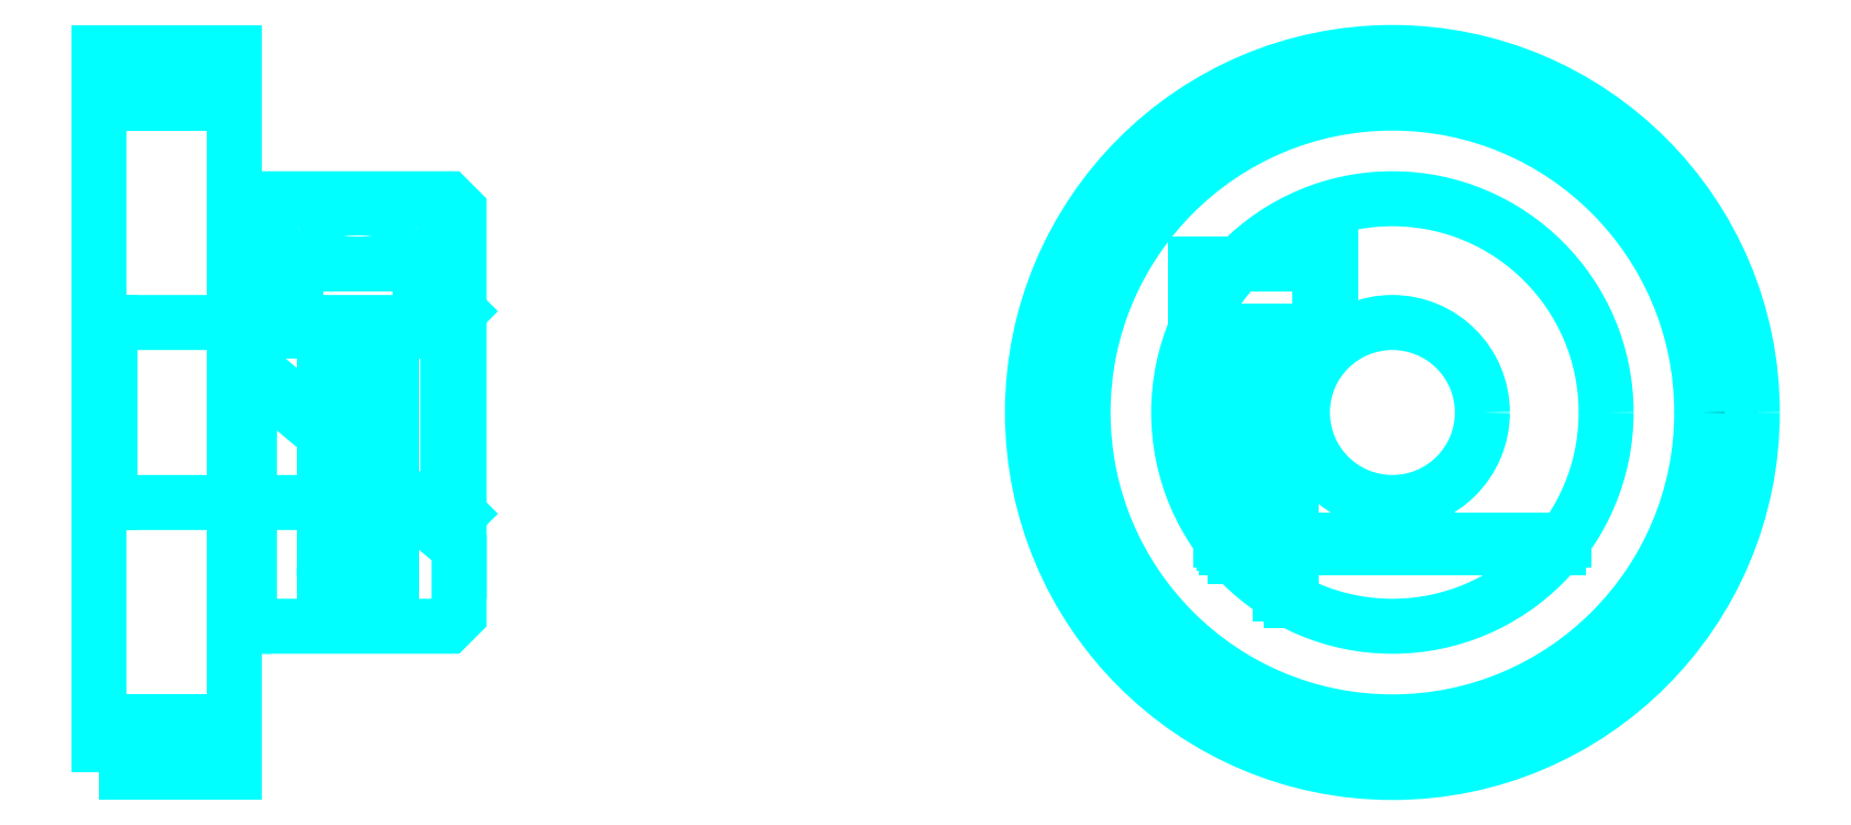
<metadata>
{"format":"dxf","ext":"dxf","renderer":"ezdxf+matplotlib","layout":"modelspace","background":"white","min_lineweight":24,"dpi":150}
</metadata>
<code>
0
SECTION
2
ENTITIES
0
CIRCLE
8
DASHDOT
10
82.97
20
35.04
30
0
40
15
0
LINE
8
HIDDEN
10
38.49
20
38.65
30
0
11
38.49
21
27.95
31
0
0
LINE
8
HIDDEN
10
37.99
20
38.65
30
0
11
37.99
21
26.97
31
0
0
LINE
8
HIDDEN
10
35.99
20
38.65
30
0
11
35.99
21
26.97
31
0
0
LINE
8
HIDDEN
10
35.49
20
38.65
30
0
11
35.49
21
27.95
31
0
0
POLYLINE
8
HIDDEN
66
1
10
0
20
0
30
0
70
2
0
VERTEX
8
HIDDEN
10
80.22
20
44.14
30
0
70
0
0
VERTEX
8
HIDDEN
10
80.22
20
38.65
30
0
70
0
0
VERTEX
8
HIDDEN
10
74.22
20
38.65
30
0
70
0
0
SEQEND
8
0
0
LINE
8
HIDDEN
10
78.47
20
38.65
30
0
11
78.47
21
26.68
31
0
0
LINE
8
HIDDEN
10
77.97
20
38.65
30
0
11
77.97
21
26.97
31
0
0
LINE
8
HIDDEN
10
75.97
20
38.65
30
0
11
75.97
21
28.62
31
0
0
LINE
8
HIDDEN
10
75.47
20
38.65
30
0
11
75.47
21
29.21
31
0
0
LINE
8
0
10
34.25
20
38.65
30
0
11
39.73
21
38.65
31
0
0
ARC
8
0
10
38.36
20
41.03
30
0
40
2.742
50
300
51
60
0
ARC
8
0
10
35.62
20
41.03
30
0
40
2.742
50
120
51
240
0
ARC
8
0
10
36.99
20
38.65
30
0
40
5.483
50
60
51
120
0
LINE
8
0
10
38.49
20
27.71
30
0
11
38.49
21
28.18
31
0
0
LINE
8
0
10
35.49
20
27.71
30
0
11
35.49
21
28.18
31
0
0
ARC
8
0
10
36.99
20
28.18
30
0
40
1.5
50
180
51
0
0
ARC
8
0
10
36.99
20
27.71
30
0
40
1.5
50
0
51
180
0
LINE
8
0
10
75.61
20
29.04
30
0
11
90.34
21
29.04
31
0
0
LINE
8
0
10
75.35
20
29.38
30
0
11
90.6
21
29.38
31
0
0
CIRCLE
8
0
10
82.97
20
35.04
30
0
40
13.75
0
CIRCLE
8
0
10
82.97
20
35.04
30
0
40
16
0
CIRCLE
8
0
10
82.97
20
35.04
30
0
40
9.5
0
CIRCLE
8
0
10
82.97
20
35.04
30
0
40
4
0
LINE
8
0
10
25.49
20
48.79
30
0
11
31.49
21
48.79
31
0
0
LINE
8
0
10
25.49
20
21.29
30
0
11
31.49
21
21.29
31
0
0
POLYLINE
8
HIDDEN
66
1
10
0
20
0
30
0
70
2
0
VERTEX
8
HIDDEN
10
79.72
20
38.65
30
0
70
0
0
VERTEX
8
HIDDEN
10
79.72
20
41.65
30
0
70
0
0
VERTEX
8
HIDDEN
10
74.22
20
41.65
30
0
70
0
0
VERTEX
8
HIDDEN
10
74.22
20
38.65
30
0
70
0
0
SEQEND
8
0
0
POLYLINE
8
0
66
1
10
0
20
0
30
0
70
2
0
VERTEX
8
0
10
34.24
20
38.65
30
0
70
0
0
VERTEX
8
0
10
39.74
20
38.65
30
0
70
0
0
VERTEX
8
0
10
39.74
20
41.65
30
0
70
0
0
VERTEX
8
0
10
34.24
20
41.65
30
0
70
0
0
VERTEX
8
0
10
34.24
20
38.65
30
0
70
0
0
SEQEND
8
0
0
POLYLINE
8
0
66
1
10
0
20
0
30
0
70
2
0
VERTEX
8
0
10
32.17
20
25.54
30
0
70
0
0
VERTEX
8
0
10
40.99
20
25.54
30
0
70
0
0
VERTEX
8
0
10
41.49
20
26.04
30
0
70
0
0
VERTEX
8
0
10
41.49
20
29.04
30
0
70
0
0
VERTEX
8
0
10
32.17
20
36.86
30
0
70
0
0
VERTEX
8
0
10
32.17
20
25.54
30
0
70
0
0
SEQEND
8
0
0
POLYLINE
8
0
66
1
10
0
20
0
30
0
70
2
0
VERTEX
8
0
10
31.49
20
25.54
30
0
70
0
0
VERTEX
8
0
10
31.91
20
25.54
30
0
70
0
0
VERTEX
8
0
10
31.91
20
41.04
30
0
70
0
0
VERTEX
8
0
10
32.17
20
41.04
30
0
70
0
0
VERTEX
8
0
10
32.17
20
37.2
30
0
70
0
0
VERTEX
8
0
10
41.49
20
29.38
30
0
70
0
0
VERTEX
8
0
10
41.49
20
44.04
30
0
70
0
0
VERTEX
8
0
10
40.99
20
44.54
30
0
70
0
0
VERTEX
8
0
10
31.49
20
44.54
30
0
70
0
0
SEQEND
8
0
0
POLYLINE
8
0
66
1
10
0
20
0
30
0
70
2
0
VERTEX
8
0
10
25.49
20
19.04
30
0
70
0
0
VERTEX
8
0
10
25.49
20
19.04
30
0
70
0
0
VERTEX
8
0
10
31.49
20
19.04
30
0
70
0
0
VERTEX
8
0
10
31.49
20
19.04
30
0
70
0
0
VERTEX
8
0
10
31.49
20
51.04
30
0
70
0
0
VERTEX
8
0
10
31.49
20
51.04
30
0
70
0
0
VERTEX
8
0
10
25.49
20
51.04
30
0
70
0
0
VERTEX
8
0
10
25.49
20
51.04
30
0
70
0
0
VERTEX
8
0
10
25.49
20
19.04
30
0
70
0
0
SEQEND
8
0
0
POLYLINE
8
HIDDEN
66
1
10
0
20
0
30
0
70
2
0
VERTEX
8
HIDDEN
10
25.49
20
30.54
30
0
70
0
0
VERTEX
8
HIDDEN
10
25.99
20
31.04
30
0
70
0
0
VERTEX
8
HIDDEN
10
40.99
20
31.04
30
0
70
0
0
VERTEX
8
HIDDEN
10
40.99
20
39.04
30
0
70
0
0
VERTEX
8
HIDDEN
10
25.99
20
39.04
30
0
70
0
0
VERTEX
8
HIDDEN
10
25.49
20
39.54
30
0
70
0
0
SEQEND
8
0
0
LINE
8
HIDDEN
10
25.99
20
39.04
30
0
11
25.99
21
31.04
31
0
0
LINE
8
HIDDEN
10
41.49
20
39.54
30
0
11
40.99
21
39.04
31
0
0
LINE
8
HIDDEN
10
41.49
20
30.54
30
0
11
40.99
21
31.04
31
0
0
ENDSEC
0
EOF

</code>
